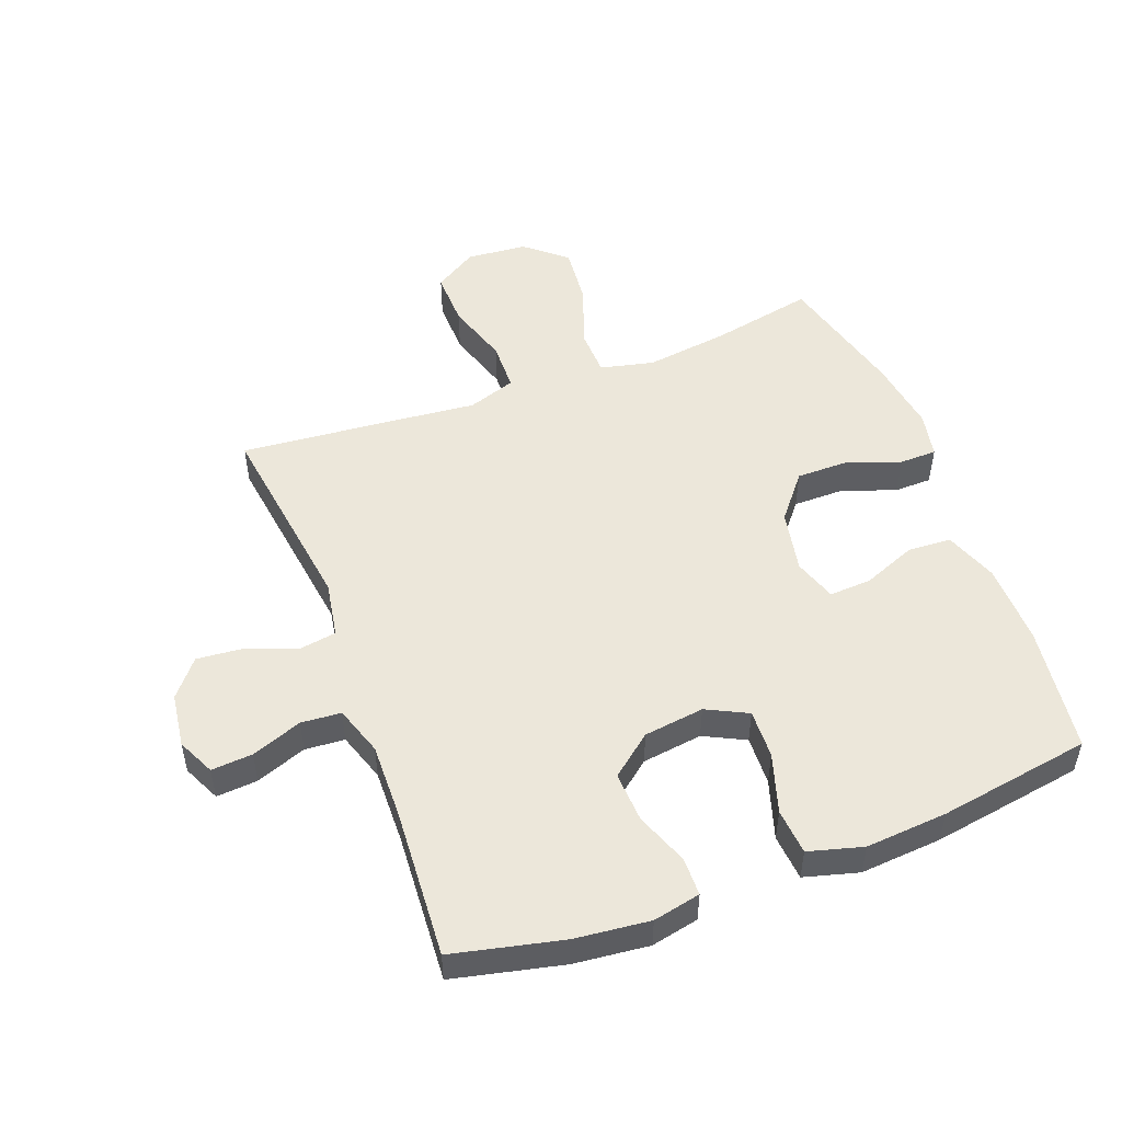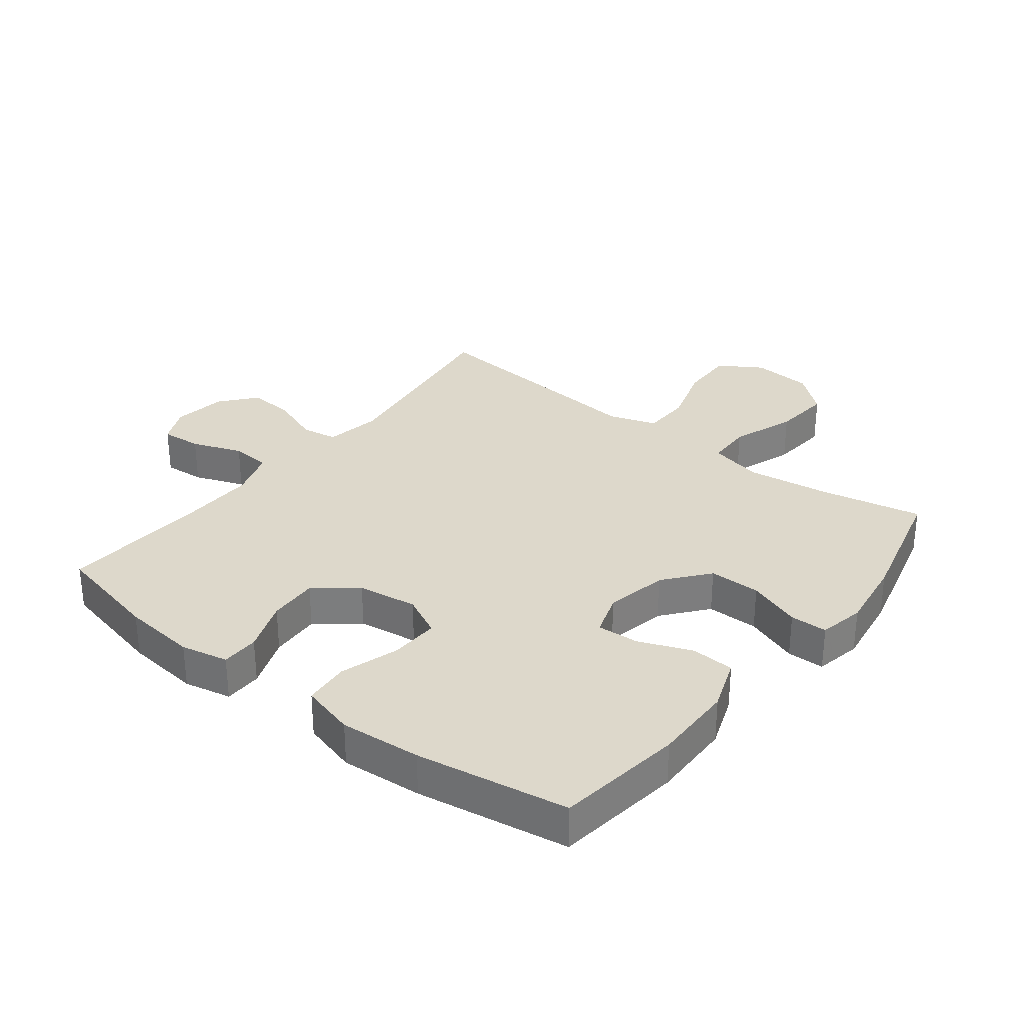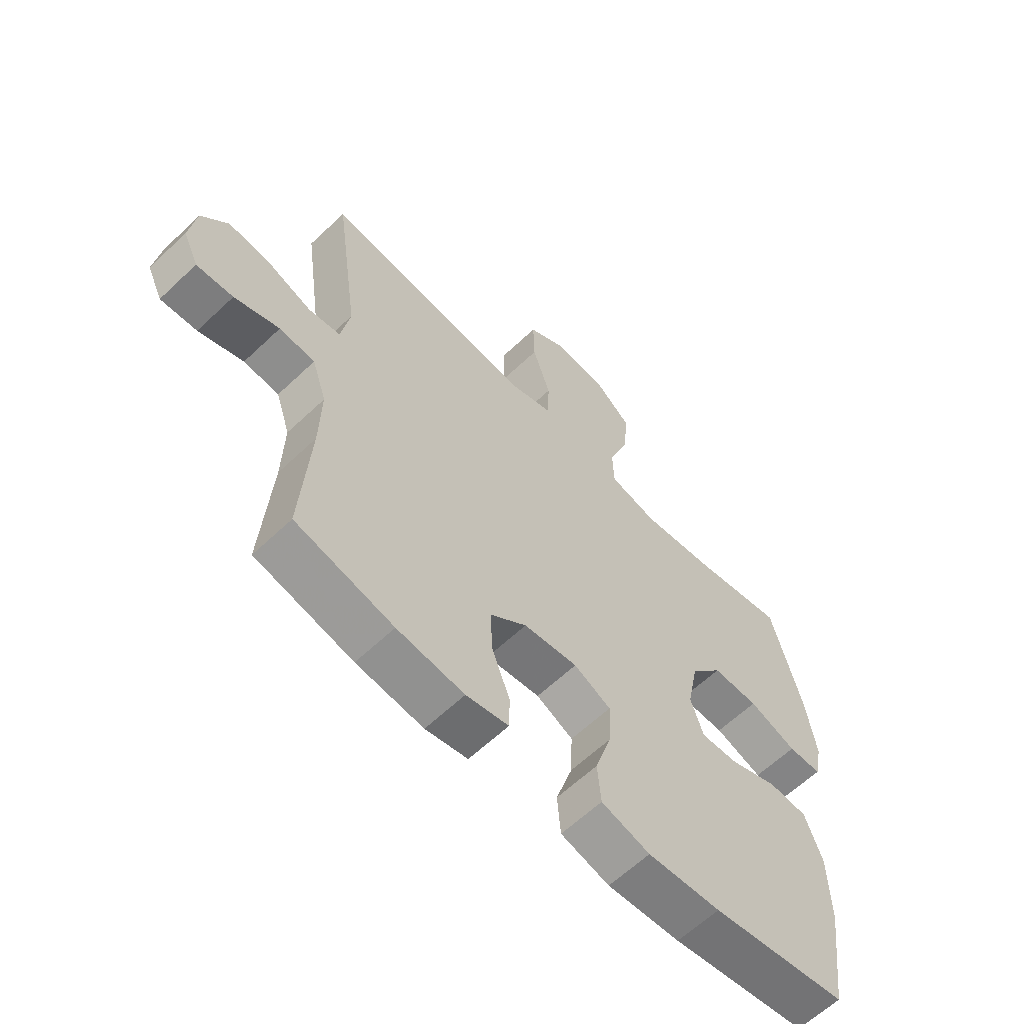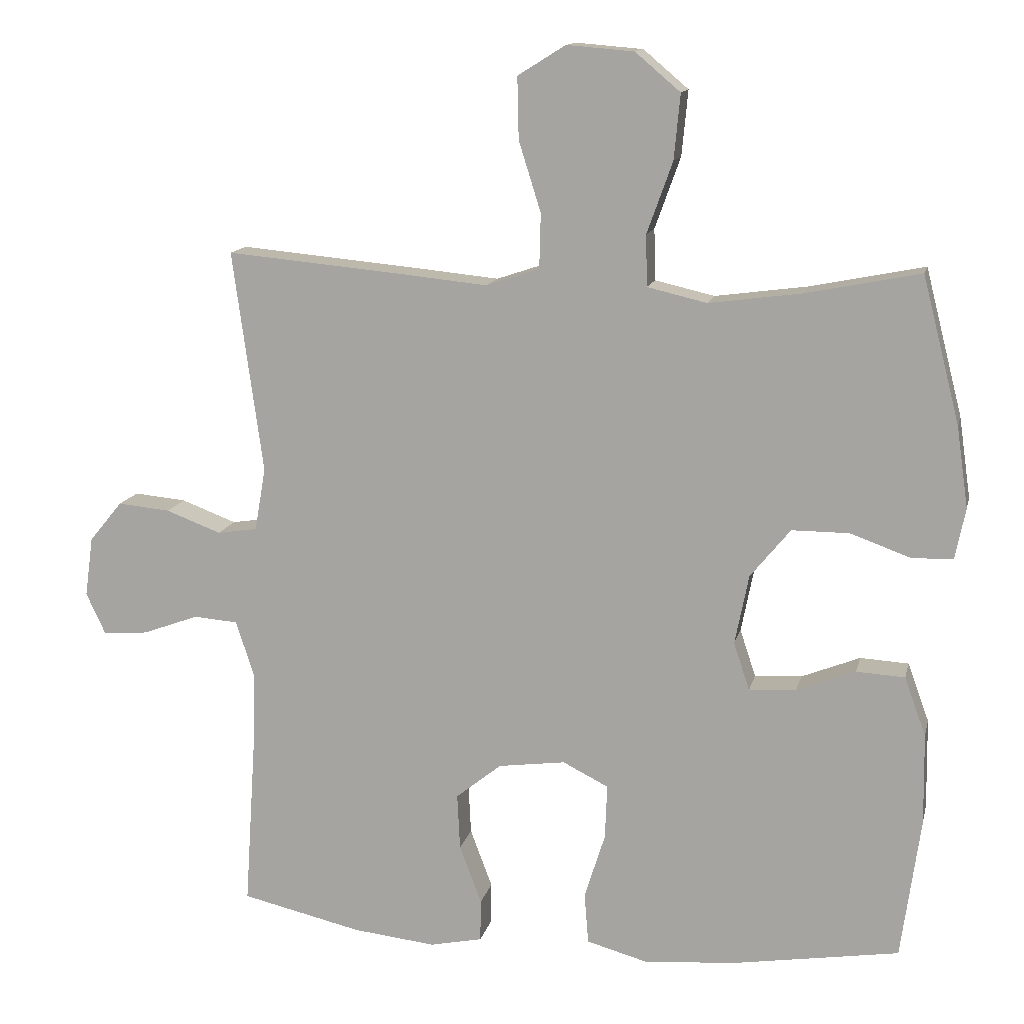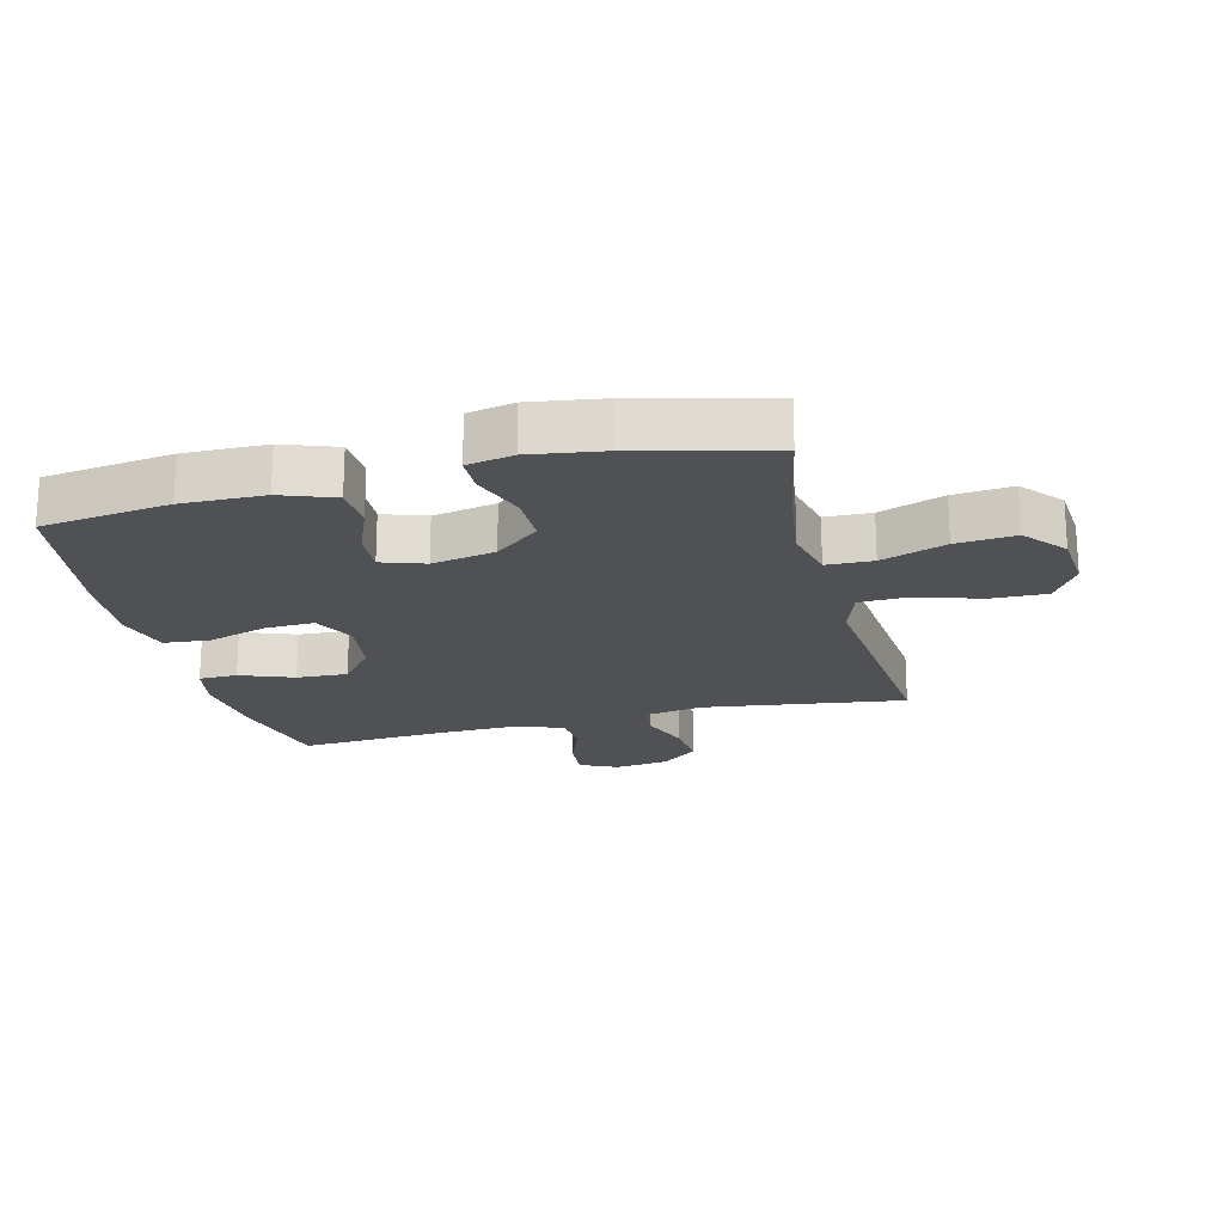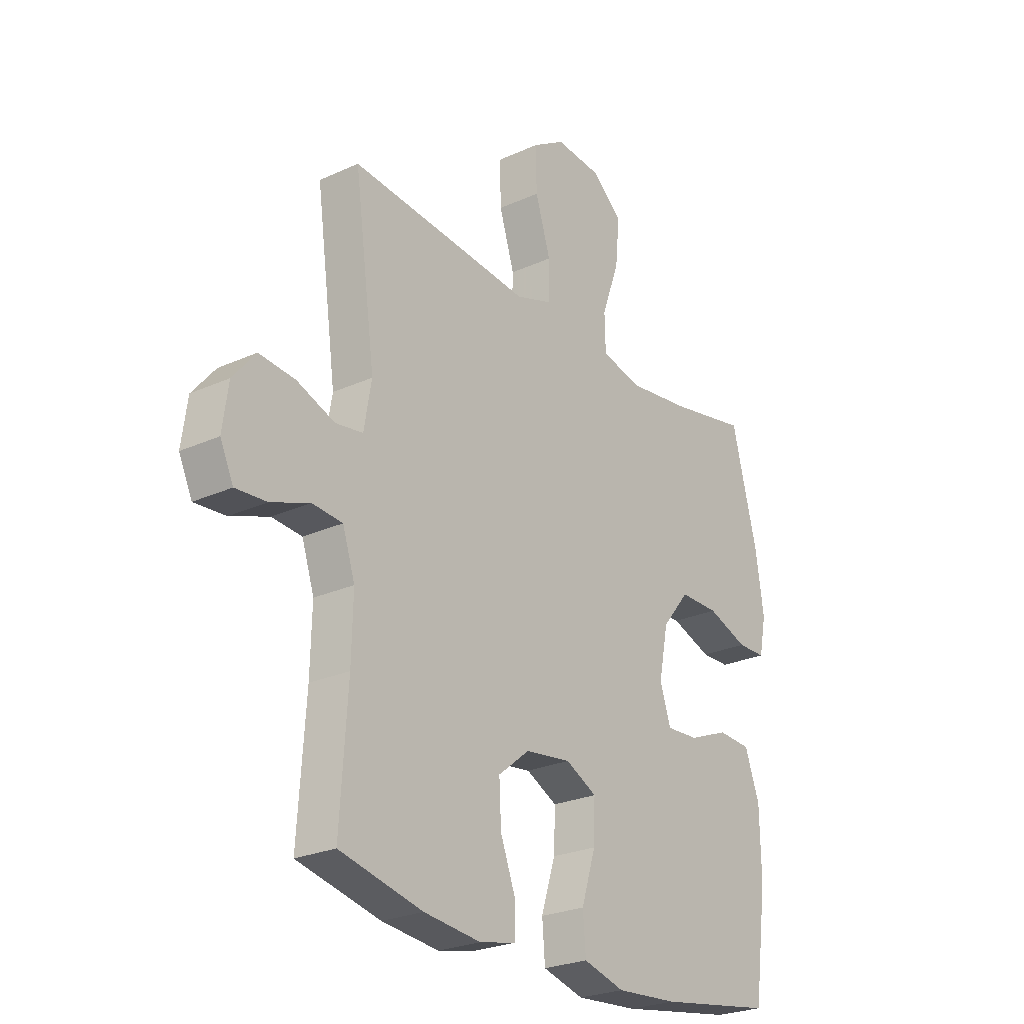
<metadata>
{"format":"obj","ext":"obj","renderer":"f3d","projection":"perspective","resolution":1024,"background":"white","views":[{"elev":50.8,"azim":159.3,"up":"+Y"},{"elev":31.1,"azim":-142.1,"up":"+Y"},{"elev":-62.1,"azim":133.9,"up":"+Z"},{"elev":13.3,"azim":-167.3,"up":"+Z"},{"elev":-20.1,"azim":-75.9,"up":"+Y"},{"elev":-25.2,"azim":126.4,"up":"+Z"}]}
</metadata>
<code>
v 0.5 0.07 0.5
v 0.456 0.07 0.178
v 0.472 0.07 0.087
v 0.53 0.07 0.078
v 0.61 0.07 0.108
v 0.686 0.07 0.115
v 0.734 0.07 0.057
v 0.746 0.07 -0.03
v 0.718 0.07 -0.09
v 0.652 0.07 -0.085
v 0.571 0.07 -0.055
v 0.507 0.07 -0.06
v 0.481 0.07 -0.139
v 0.484 0.07 -0.26
v 0.5 0.07 -0.5
v 0.325 0.07 -0.54
v 0.205 0.07 -0.553
v 0.129 0.07 -0.537
v 0.128 0.07 -0.476
v 0.16 0.07 -0.391
v 0.164 0.07 -0.31
v 0.098 0.07 -0.257
v 0.001 0.07 -0.244
v -0.065 0.07 -0.277
v -0.062 0.07 -0.356
v -0.032 0.07 -0.451
v -0.038 0.07 -0.525
v -0.125 0.07 -0.549
v -0.256 0.07 -0.539
v -0.5 0.07 -0.5
v -0.528 0.07 -0.295
v -0.526 0.07 -0.164
v -0.495 0.07 -0.079
v -0.425 0.07 -0.075
v -0.34 0.07 -0.109
v -0.272 0.07 -0.113
v -0.249 0.07 -0.044
v -0.269 0.07 0.057
v -0.327 0.07 0.128
v -0.41 0.07 0.128
v -0.496 0.07 0.097
v -0.556 0.07 0.098
v -0.571 0.07 0.172
v -0.554 0.07 0.289
v -0.5 0.07 0.5
v -0.335 0.07 0.467
v -0.201 0.07 0.449
v -0.115 0.07 0.469
v -0.113 0.07 0.543
v -0.15 0.07 0.646
v -0.159 0.07 0.74
v -0.094 0.07 0.795
v 0.003 0.07 0.803
v 0.072 0.07 0.76
v 0.07 0.07 0.671
v 0.038 0.07 0.569
v 0.04 0.07 0.49
v 0.117 0.07 0.464
v 0.238 0.07 0.476
v 0.5 0 0.5
v 0.456 0 0.178
v 0.472 0 0.087
v 0.53 0 0.078
v 0.61 0 0.108
v 0.686 0 0.115
v 0.734 0 0.057
v 0.746 0 -0.03
v 0.718 0 -0.09
v 0.652 0 -0.085
v 0.571 0 -0.055
v 0.507 0 -0.06
v 0.481 0 -0.139
v 0.484 0 -0.26
v 0.5 0 -0.5
v 0.325 0 -0.54
v 0.205 0 -0.553
v 0.129 0 -0.537
v 0.128 0 -0.476
v 0.16 0 -0.391
v 0.164 0 -0.31
v 0.098 0 -0.257
v 0.001 0 -0.244
v -0.065 0 -0.277
v -0.062 0 -0.356
v -0.032 0 -0.451
v -0.038 0 -0.525
v -0.125 0 -0.549
v -0.256 0 -0.539
v -0.5 0 -0.5
v -0.528 0 -0.295
v -0.526 0 -0.164
v -0.495 0 -0.079
v -0.425 0 -0.075
v -0.34 0 -0.109
v -0.272 0 -0.113
v -0.249 0 -0.044
v -0.269 0 0.057
v -0.327 0 0.128
v -0.41 0 0.128
v -0.496 0 0.097
v -0.556 0 0.098
v -0.571 0 0.172
v -0.554 0 0.289
v -0.5 0 0.5
v -0.335 0 0.467
v -0.201 0 0.449
v -0.115 0 0.469
v -0.113 0 0.543
v -0.15 0 0.646
v -0.159 0 0.74
v -0.094 0 0.795
v 0.003 0 0.803
v 0.072 0 0.76
v 0.07 0 0.671
v 0.038 0 0.569
v 0.04 0 0.49
v 0.117 0 0.464
v 0.238 0 0.476
f 58 59 1 2
f 57 58 2 3
f 53 54 55 56
f 53 56 57
f 52 53 57
f 49 50 51 52
f 48 49 52 57
f 47 48 57 3
f 43 44 45 46
f 43 46 47 3
f 40 41 42 43
f 39 40 43
f 32 33 34 35
f 32 35 36
f 31 32 36
f 30 31 36
f 29 30 36
f 28 29 36 37
f 25 26 27 28
f 24 25 28 37
f 17 18 19 20
f 17 20 21
f 14 15 16 17
f 13 14 17 21
f 12 13 21 22
f 8 9 10 11
f 8 11 12
f 7 8 12
f 4 5 6 7
f 4 7 12 22
f 39 43 3 4
f 23 24 37 38
f 23 38 39
f 4 22 23 39
f 61 60 118 117
f 62 61 117 116
f 115 114 113 112
f 116 115 112
f 116 112 111
f 111 110 109 108
f 116 111 108 107
f 62 116 107 106
f 105 104 103 102
f 62 106 105 102
f 102 101 100 99
f 102 99 98
f 94 93 92 91
f 95 94 91
f 95 91 90
f 95 90 89
f 95 89 88
f 96 95 88 87
f 87 86 85 84
f 96 87 84 83
f 79 78 77 76
f 80 79 76
f 76 75 74 73
f 80 76 73 72
f 81 80 72 71
f 70 69 68 67
f 71 70 67
f 71 67 66
f 66 65 64 63
f 81 71 66 63
f 63 62 102 98
f 97 96 83 82
f 98 97 82
f 98 82 81 63
f 1 60 61 2
f 2 61 62 3
f 3 62 63 4
f 4 63 64 5
f 5 64 65 6
f 6 65 66 7
f 7 66 67 8
f 8 67 68 9
f 9 68 69 10
f 10 69 70 11
f 11 70 71 12
f 12 71 72 13
f 13 72 73 14
f 14 73 74 15
f 15 74 75 16
f 16 75 76 17
f 17 76 77 18
f 18 77 78 19
f 19 78 79 20
f 20 79 80 21
f 21 80 81 22
f 22 81 82 23
f 23 82 83 24
f 24 83 84 25
f 25 84 85 26
f 26 85 86 27
f 27 86 87 28
f 28 87 88 29
f 29 88 89 30
f 30 89 90 31
f 31 90 91 32
f 32 91 92 33
f 33 92 93 34
f 34 93 94 35
f 35 94 95 36
f 36 95 96 37
f 37 96 97 38
f 38 97 98 39
f 39 98 99 40
f 40 99 100 41
f 41 100 101 42
f 42 101 102 43
f 43 102 103 44
f 44 103 104 45
f 45 104 105 46
f 46 105 106 47
f 47 106 107 48
f 48 107 108 49
f 49 108 109 50
f 50 109 110 51
f 51 110 111 52
f 52 111 112 53
f 53 112 113 54
f 54 113 114 55
f 55 114 115 56
f 56 115 116 57
f 57 116 117 58
f 58 117 118 59
f 59 118 60 1

</code>
